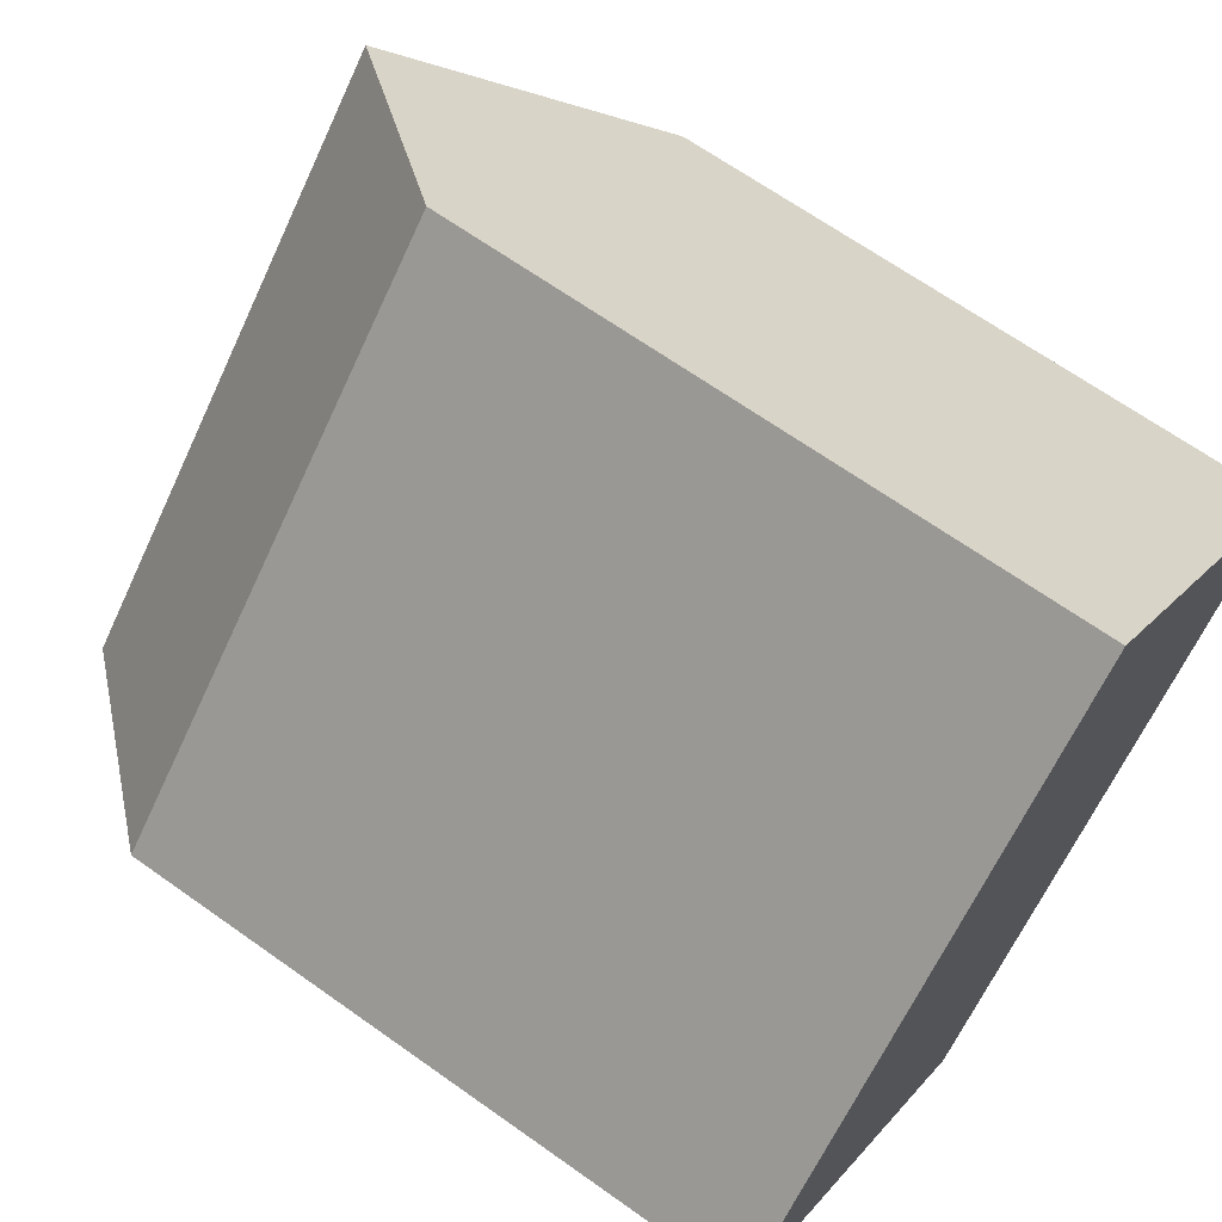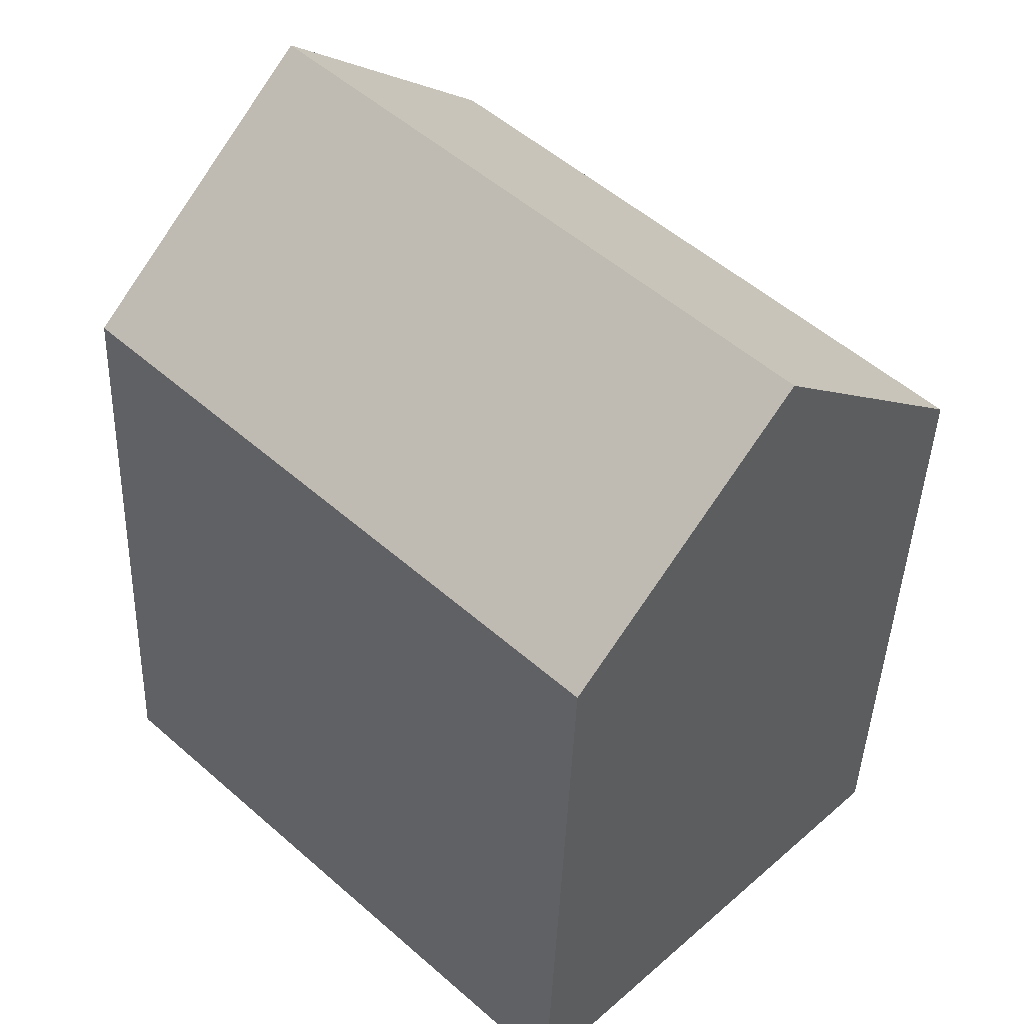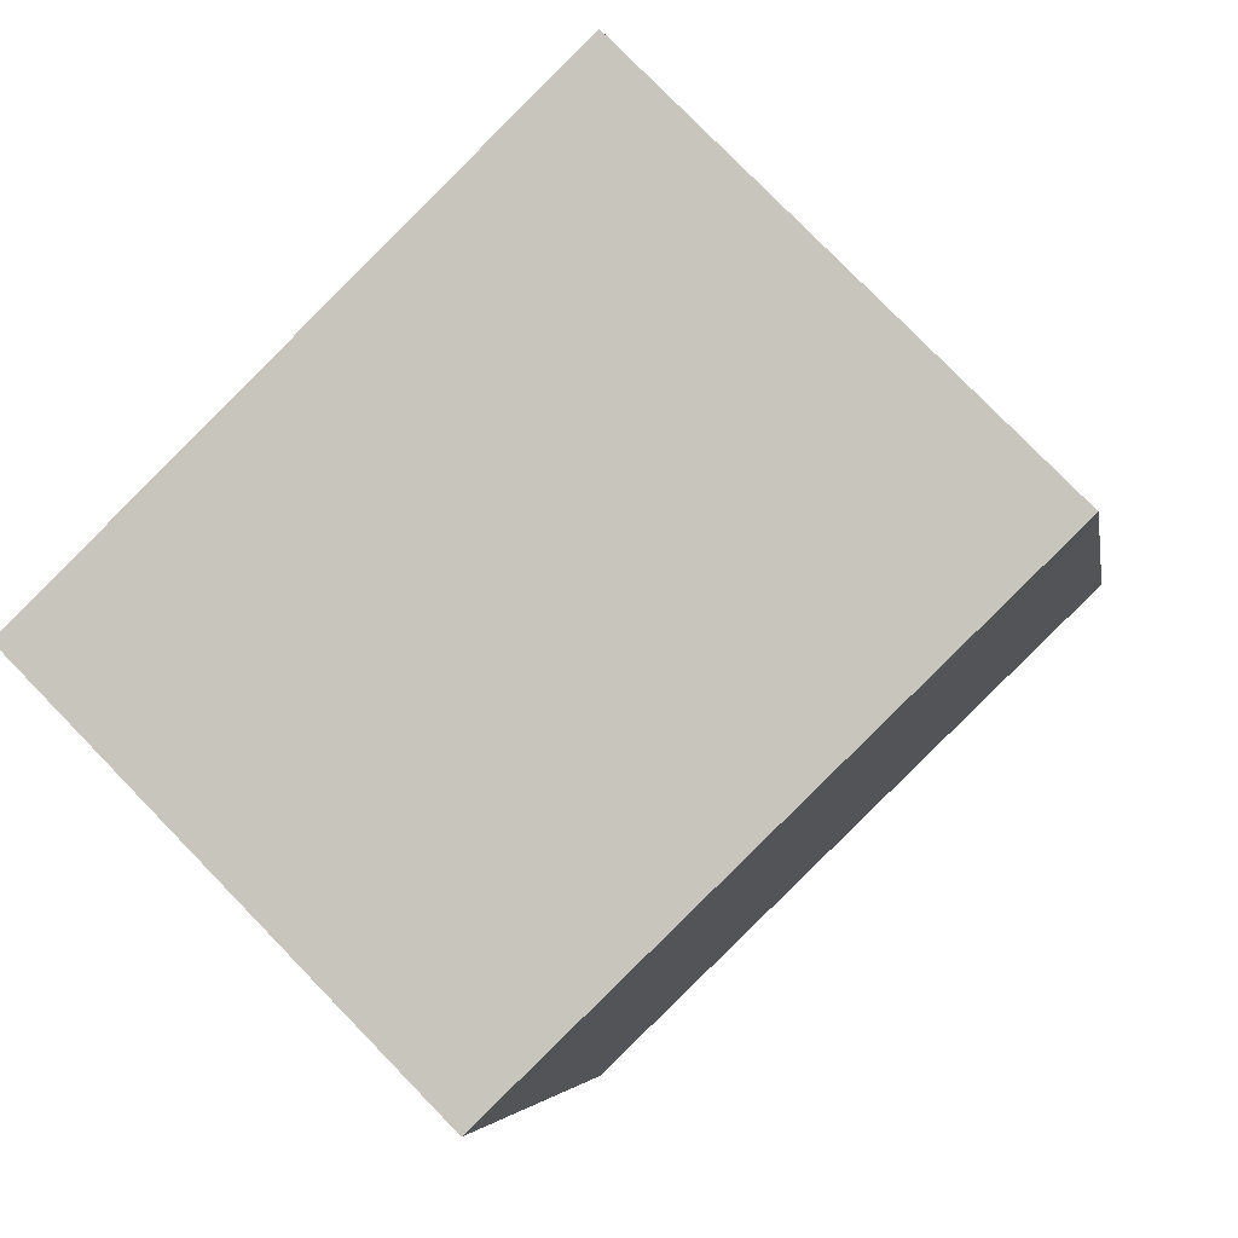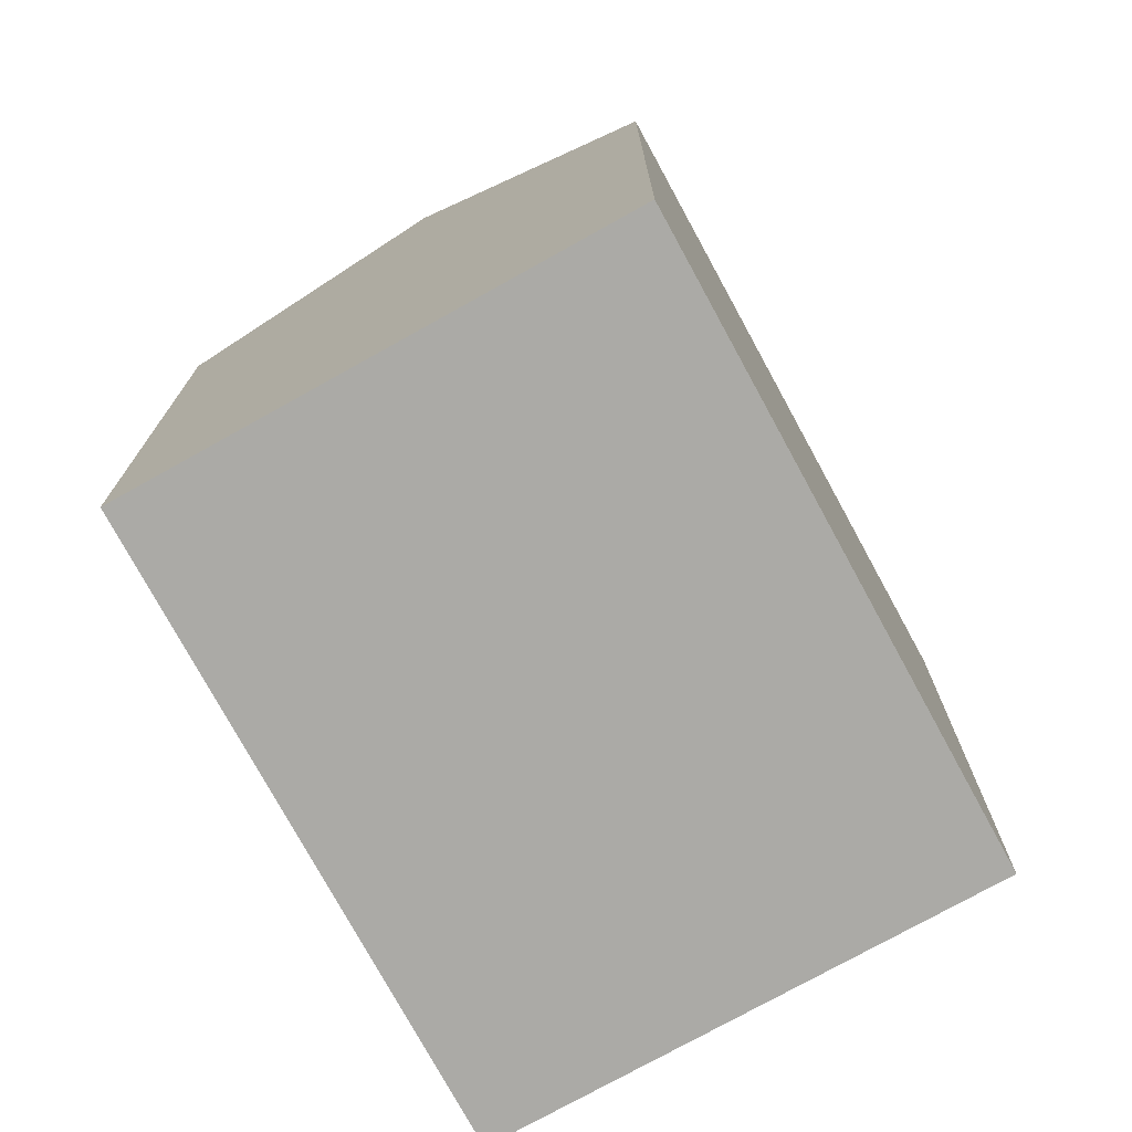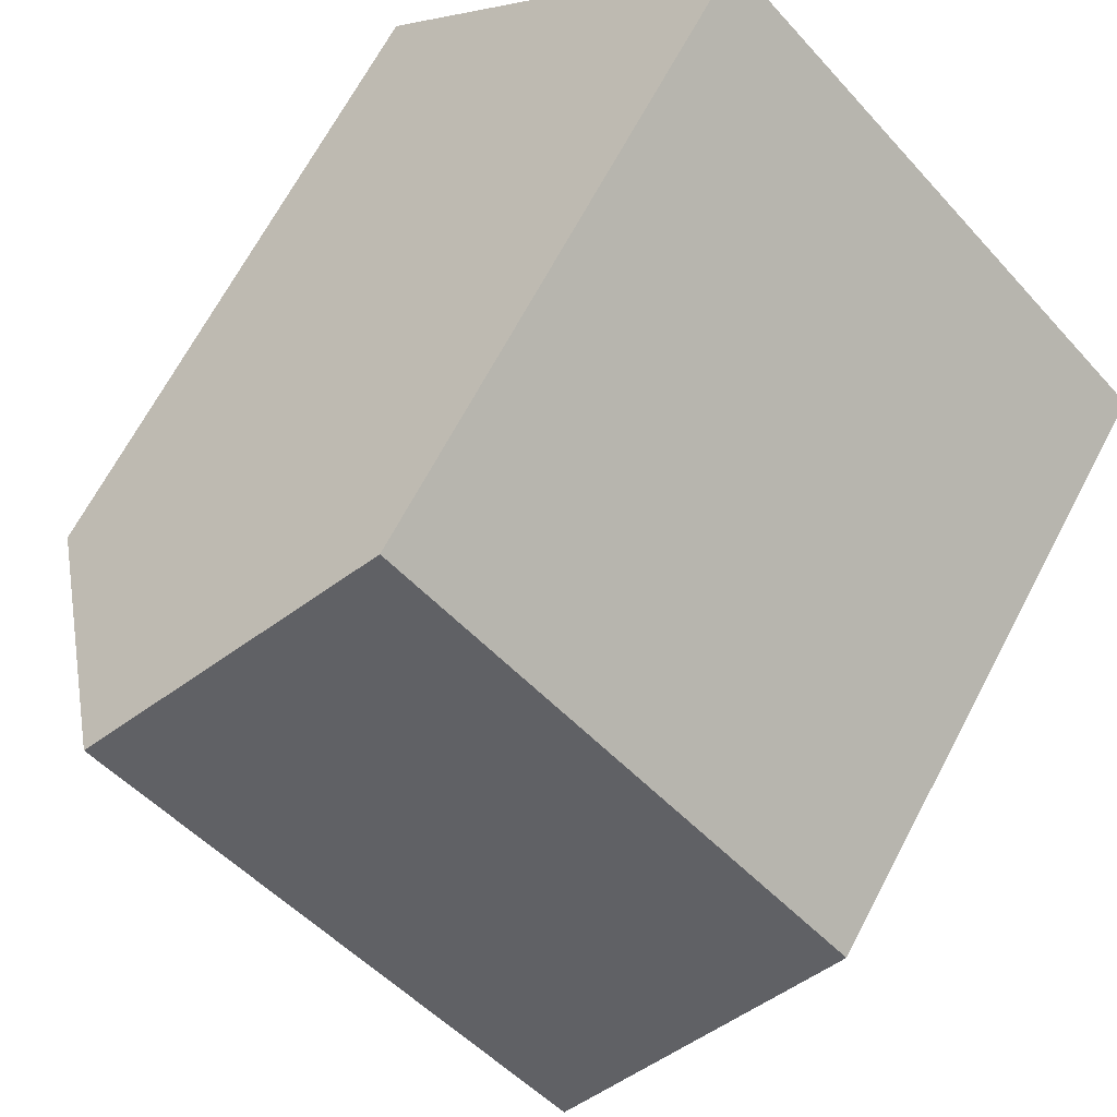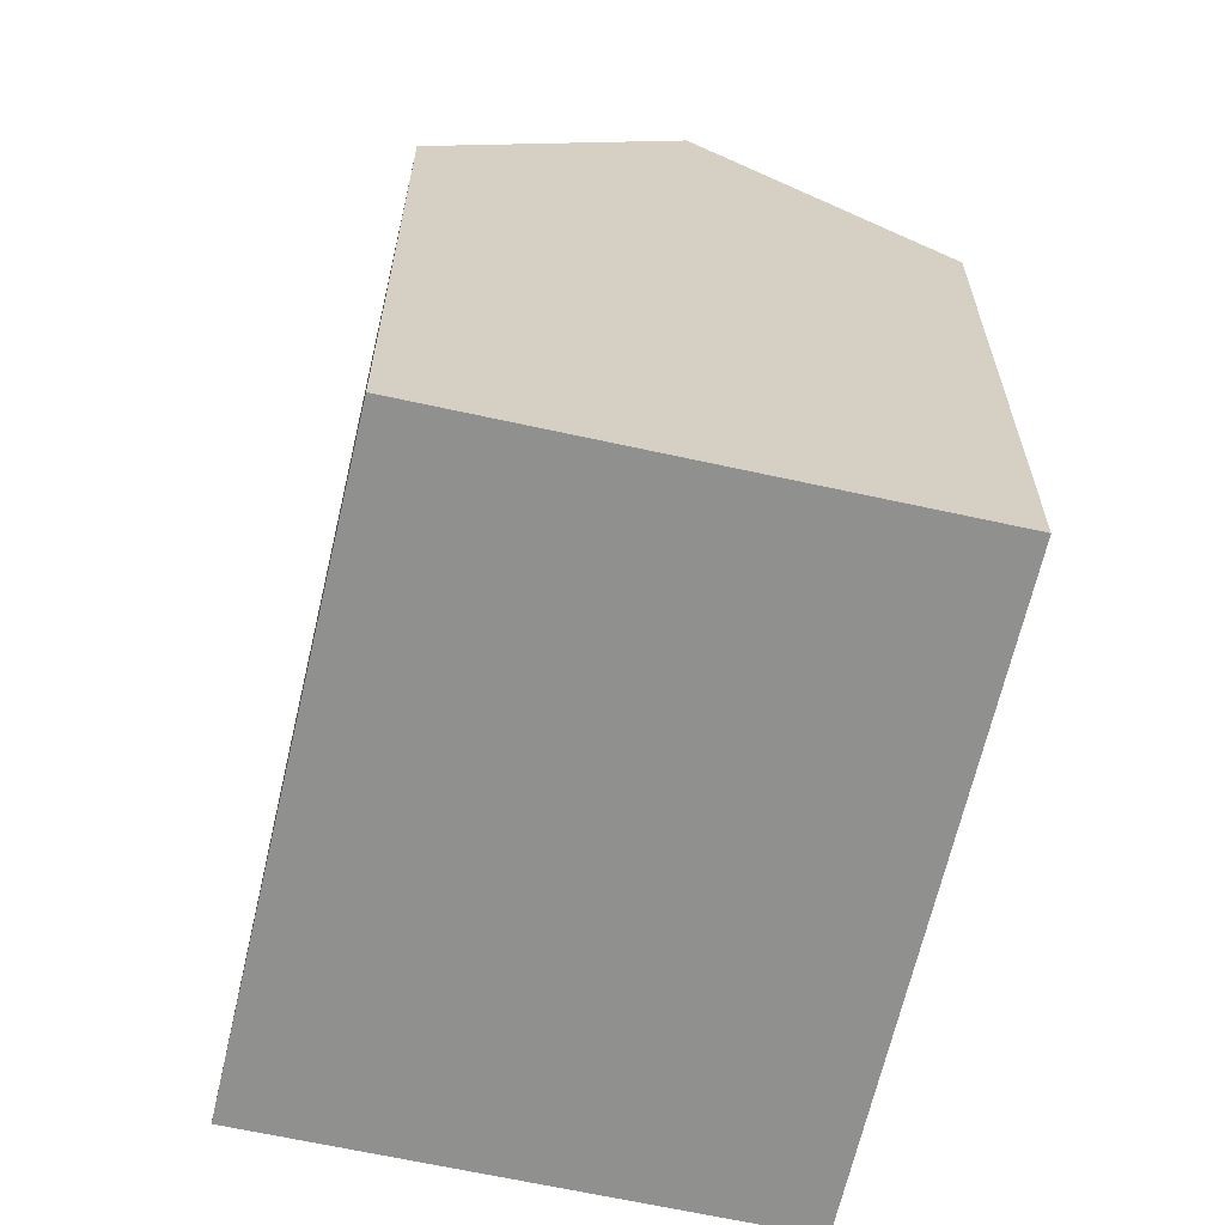
<metadata>
{"format":"obj","ext":"obj","renderer":"f3d","projection":"perspective","resolution":1024,"background":"white","views":[{"elev":66.2,"azim":-54.4,"up":"+Z"},{"elev":-41.6,"azim":178.0,"up":"+Z"},{"elev":-4.1,"azim":8.7,"up":"+Z"},{"elev":-75.7,"azim":-105.6,"up":"+Y"},{"elev":67.5,"azim":-152.2,"up":"+Z"},{"elev":-65.5,"azim":32.8,"up":"+Y"}]}
</metadata>
<code>
v  19.36 15.03 1.983
v  15.12 -3.839e-16 6.269
v  19.36 -1.214e-16 1.983
v  10.87 -6.463e-16 10.55
v  10.87 15.03 10.55
v  15.12 20.06 6.268
v  0.0003199 15.03 -0.0004764
v  4.248 2.624e-16 -4.286
v  0 0 0
v  8.496 5.248e-16 -8.571
v  8.496 15.03 -8.572
v  4.248 20.06 -4.286
g defaultobject
f 1 2 3
f 2 1 4
f 4 1 5
f 5 1 6
f 7 8 9
f 8 7 10
f 10 7 11
f 11 7 12
f 5 9 4
f 9 5 7
f 10 1 3
f 1 10 11
f 12 5 6
f 5 12 7
f 11 6 1
f 6 11 12
f 2 10 3
f 10 2 4
f 10 4 9
f 10 9 8

</code>
